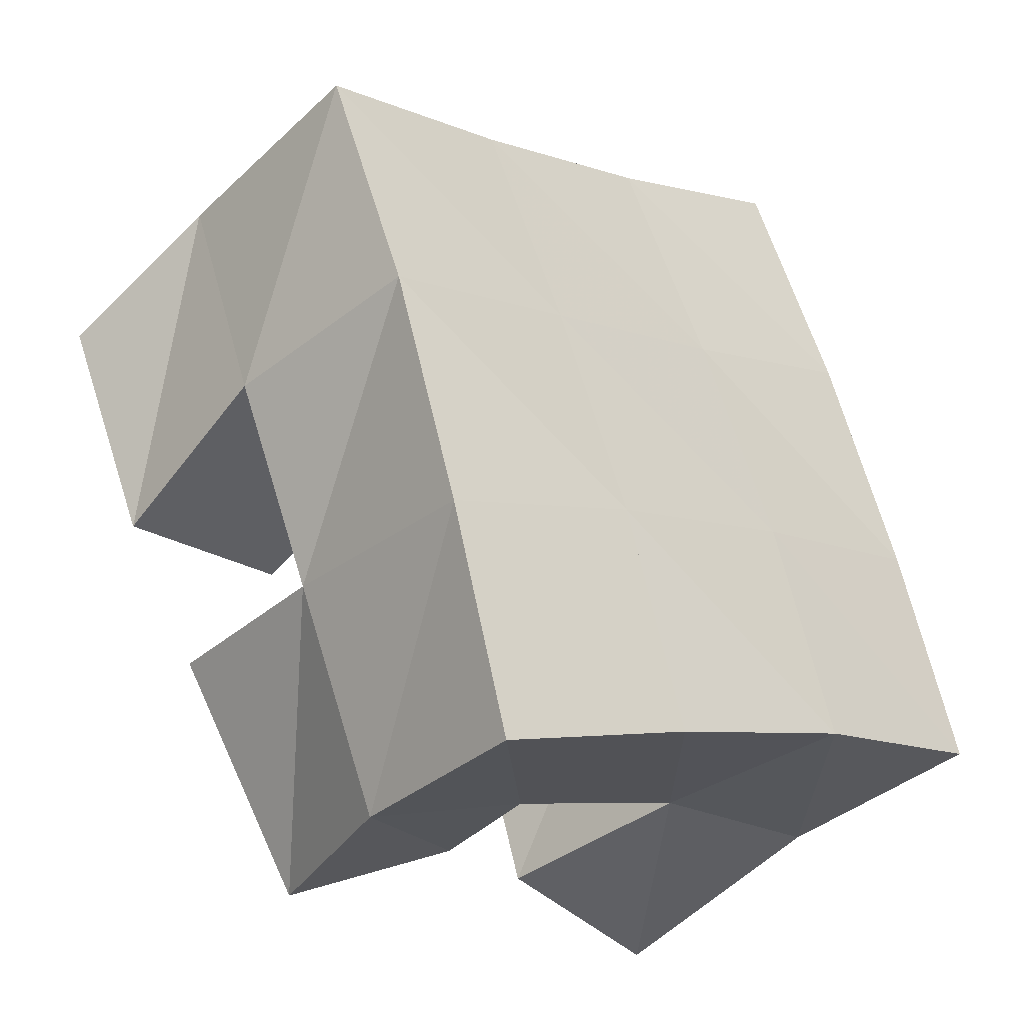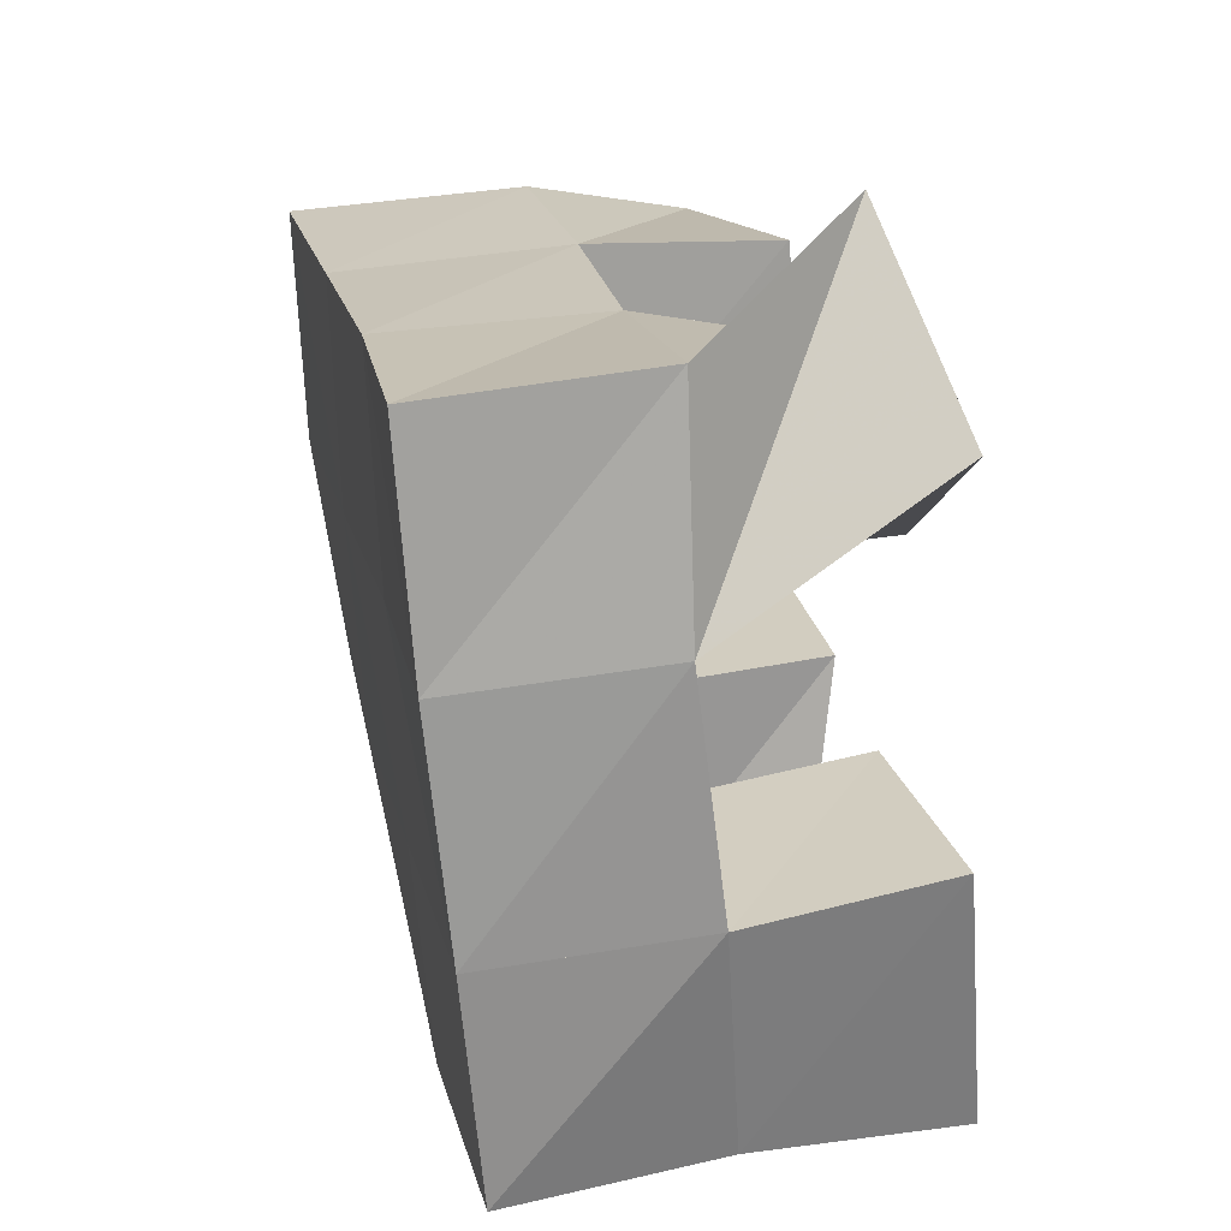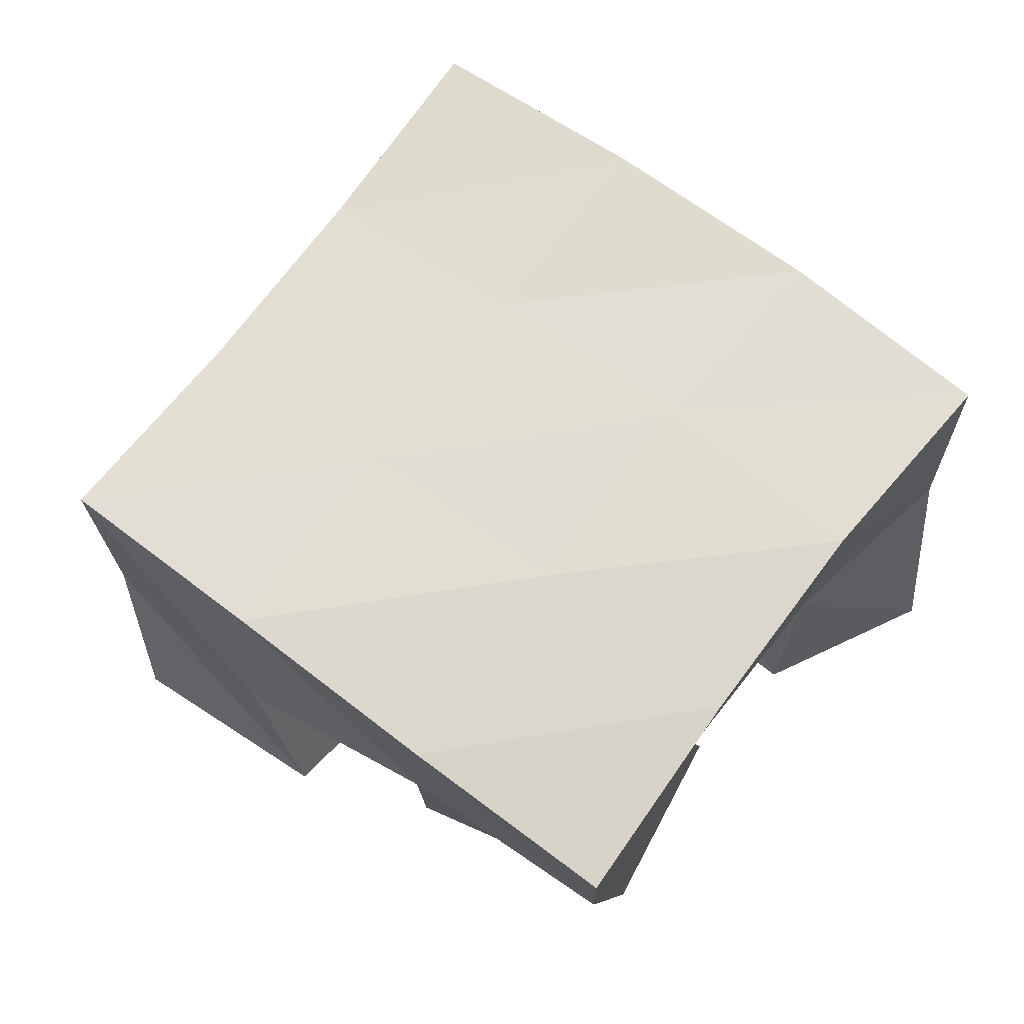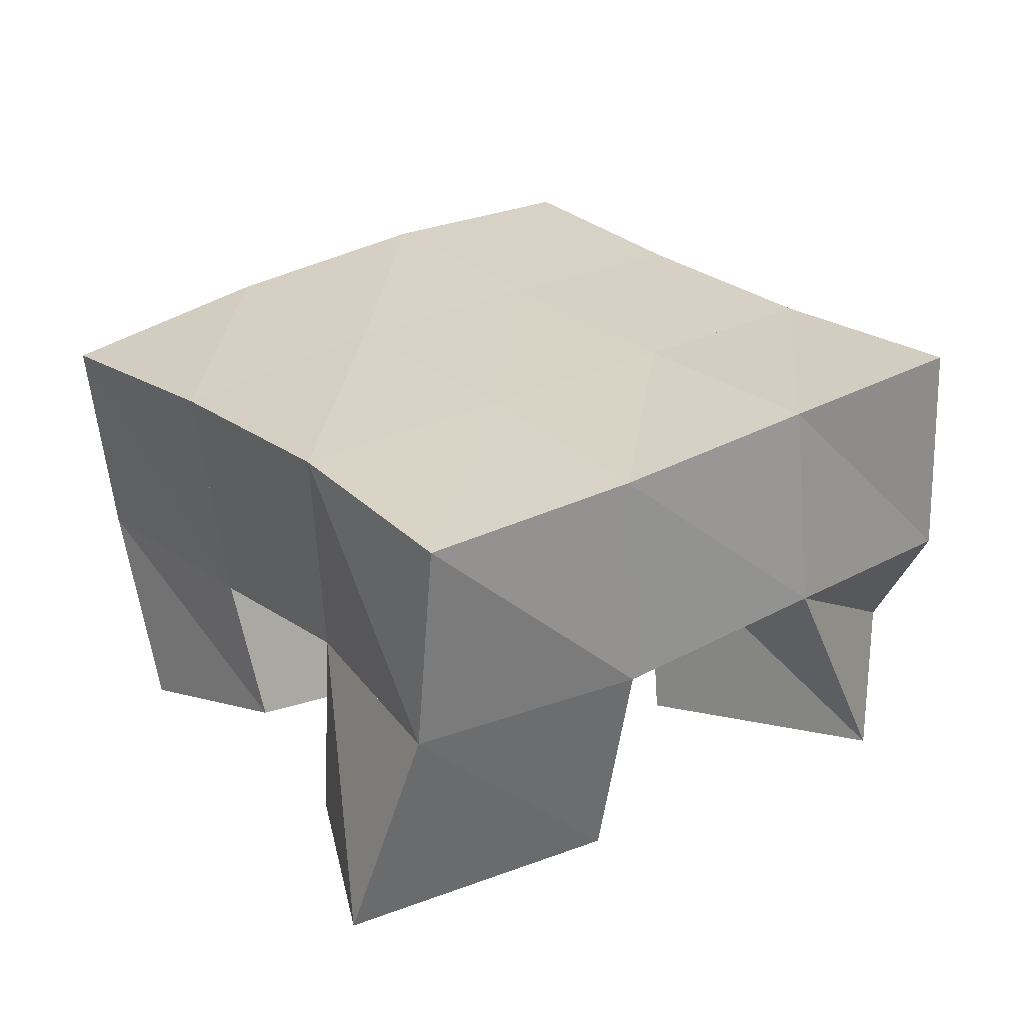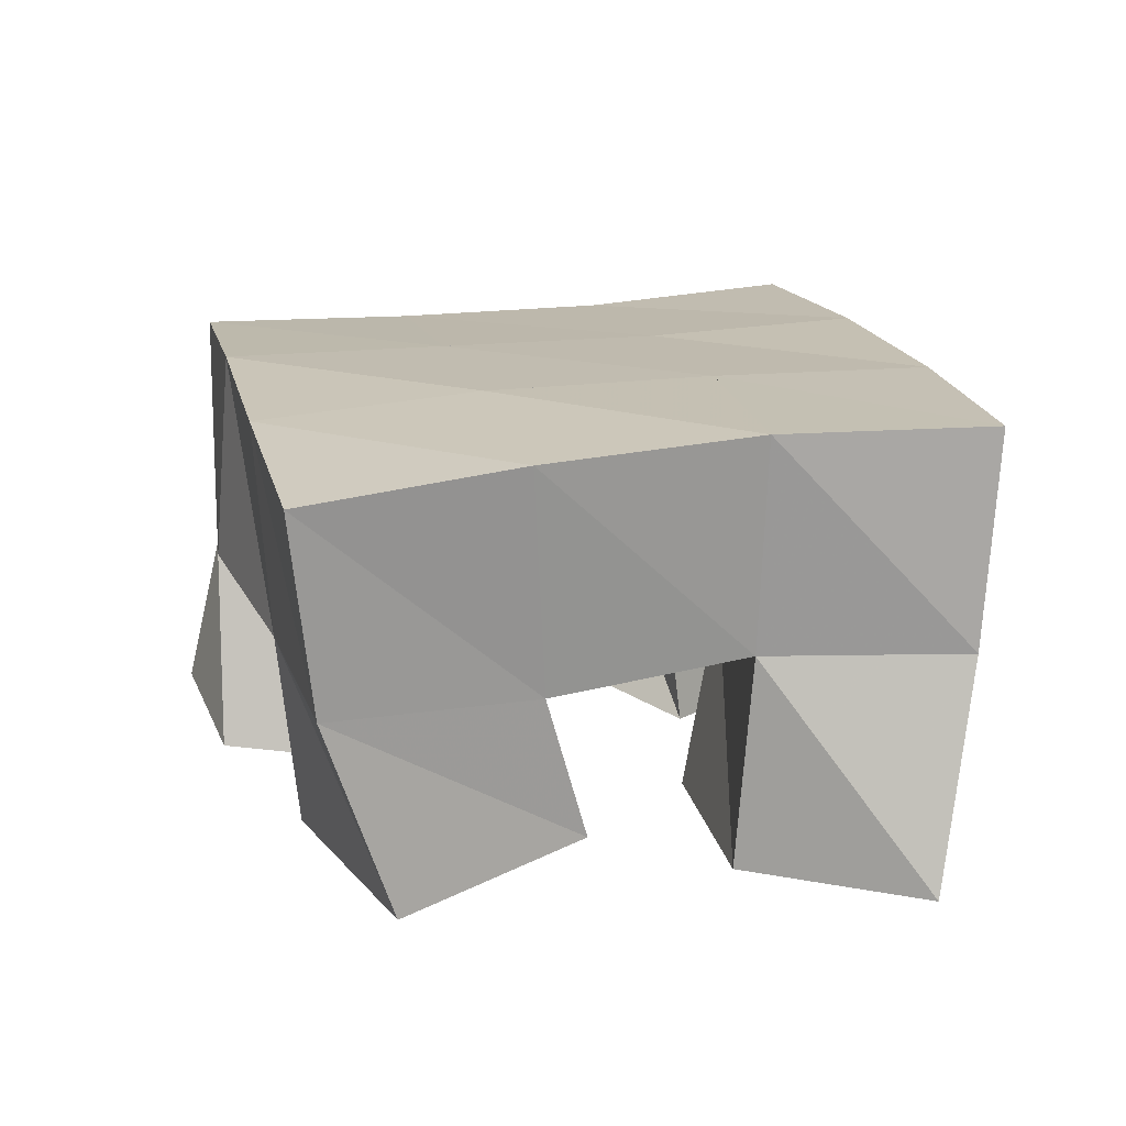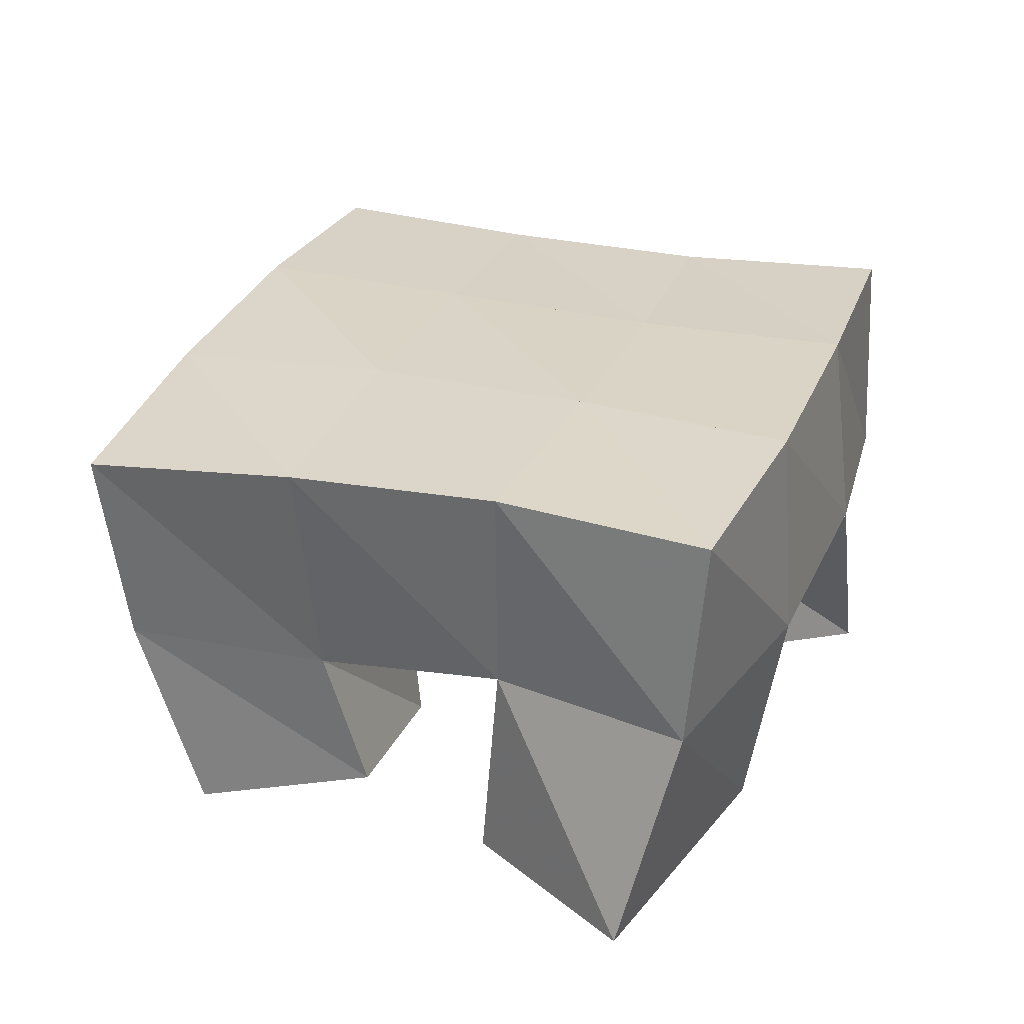
<metadata>
{"format":"obj","ext":"obj","renderer":"f3d","projection":"perspective","resolution":1024,"background":"white","views":[{"elev":-38.3,"azim":137.0,"up":"+Z"},{"elev":43.4,"azim":-104.2,"up":"+Z"},{"elev":68.1,"azim":148.7,"up":"+Y"},{"elev":28.4,"azim":-107.2,"up":"+Y"},{"elev":17.6,"azim":-171.5,"up":"+Y"},{"elev":29.8,"azim":-138.1,"up":"+Y"}]}
</metadata>
<code>
v 1.948 0.1 -0.05993
v 1.942 0.1505 -0.04518
v 1.991 0.1028 -0.05614
v 1.988 0.1509 -0.0547
v 1.958 0.1026 0.002479
v 1.951 0.1512 0.007565
v 2.007 0.1041 -0.01367
v 2 0.1485 -0.007943
v 2.07 0.1 -0.002168
v 2.066 0.1489 0.0155
v 2.115 0.108 -0.01604
v 2.118 0.1513 -0.003637
v 2.091 0.1 0.05008
v 2.087 0.1453 0.06036
v 2.136 0.1088 0.02825
v 2.131 0.1458 0.04403
v 1.981 0.1 0.08264
v 1.97 0.1533 0.05774
v 2.012 0.1 0.03783
v 2.018 0.1486 0.03606
v 2.028 0.1073 0.1069
v 1.994 0.1488 0.1026
v 2.049 0.1072 0.0584
v 2.04 0.1479 0.079
v 2.022 0.1118 -0.06437
v 2.03 0.1447 -0.06966
v 2.058 0.1 -0.08543
v 2.073 0.145 -0.09105
v 2.044 0.101 -0.02297
v 2.047 0.1541 -0.02557
v 2.091 0.1 -0.03819
v 2.094 0.1455 -0.0428
v 1.939 0.1992 -0.04236
v 1.986 0.1995 -0.05765
v 1.955 0.1998 0.006505
v 2.002 0.1999 -0.009618
v 1.975 0.2002 0.05526
v 2.02 0.1983 0.03655
v 1.996 0.1988 0.102
v 2.041 0.1959 0.082
v 2.031 0.1961 -0.07579
v 2.05 0.1994 -0.0288
v 2.068 0.1985 0.01726
v 2.086 0.1956 0.06276
v 2.077 0.1908 -0.09562
v 2.096 0.1961 -0.04953
v 2.115 0.1986 -0.00165
v 2.133 0.1963 0.04537
f 1 2 4
f 3 1 4
f 2 6 8
f 4 2 8
f 6 5 7
f 8 6 7
f 5 1 3
f 7 5 3
f 8 7 3
f 4 8 3
f 2 1 5
f 6 2 5
f 9 10 12
f 11 9 12
f 10 14 16
f 12 10 16
f 14 13 15
f 16 14 15
f 13 9 11
f 15 13 11
f 16 15 11
f 12 16 11
f 10 9 13
f 14 10 13
f 17 18 20
f 19 17 20
f 18 22 24
f 20 18 24
f 22 21 23
f 24 22 23
f 21 17 19
f 23 21 19
f 24 23 19
f 20 24 19
f 18 17 21
f 22 18 21
f 25 26 28
f 27 25 28
f 26 30 32
f 28 26 32
f 30 29 31
f 32 30 31
f 29 25 27
f 31 29 27
f 32 31 27
f 28 32 27
f 26 25 29
f 30 26 29
f 2 33 34
f 4 2 34
f 33 35 36
f 34 33 36
f 35 6 8
f 36 35 8
f 6 2 4
f 8 6 4
f 36 8 4
f 34 36 4
f 33 2 6
f 35 33 6
f 6 35 36
f 8 6 36
f 35 37 38
f 36 35 38
f 37 18 20
f 38 37 20
f 18 6 8
f 20 18 8
f 38 20 8
f 36 38 8
f 35 6 18
f 37 35 18
f 18 37 38
f 20 18 38
f 37 39 40
f 38 37 40
f 39 22 24
f 40 39 24
f 22 18 20
f 24 22 20
f 40 24 20
f 38 40 20
f 37 18 22
f 39 37 22
f 4 34 41
f 26 4 41
f 34 36 42
f 41 34 42
f 36 8 30
f 42 36 30
f 8 4 26
f 30 8 26
f 42 30 26
f 41 42 26
f 34 4 8
f 36 34 8
f 8 36 42
f 30 8 42
f 36 38 43
f 42 36 43
f 38 20 10
f 43 38 10
f 20 8 30
f 10 20 30
f 43 10 30
f 42 43 30
f 36 8 20
f 38 36 20
f 20 38 43
f 10 20 43
f 38 40 44
f 43 38 44
f 40 24 14
f 44 40 14
f 24 20 10
f 14 24 10
f 44 14 10
f 43 44 10
f 38 20 24
f 40 38 24
f 26 41 45
f 28 26 45
f 41 42 46
f 45 41 46
f 42 30 32
f 46 42 32
f 30 26 28
f 32 30 28
f 46 32 28
f 45 46 28
f 41 26 30
f 42 41 30
f 30 42 46
f 32 30 46
f 42 43 47
f 46 42 47
f 43 10 12
f 47 43 12
f 10 30 32
f 12 10 32
f 47 12 32
f 46 47 32
f 42 30 10
f 43 42 10
f 10 43 47
f 12 10 47
f 43 44 48
f 47 43 48
f 44 14 16
f 48 44 16
f 14 10 12
f 16 14 12
f 48 16 12
f 47 48 12
f 43 10 14
f 44 43 14

</code>
